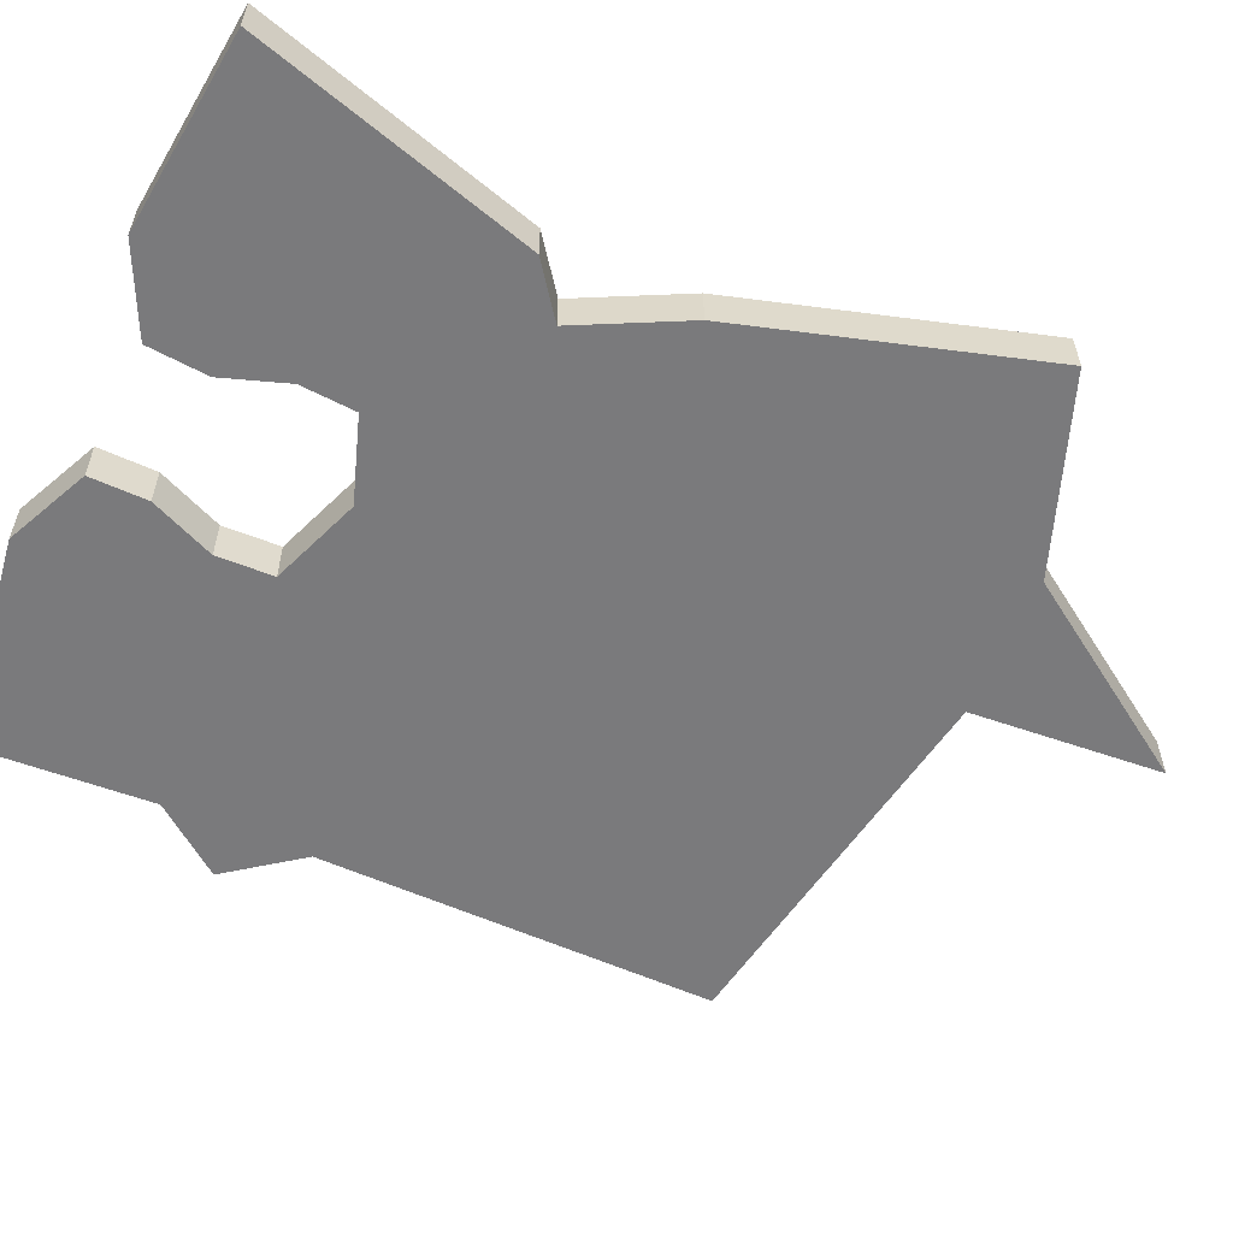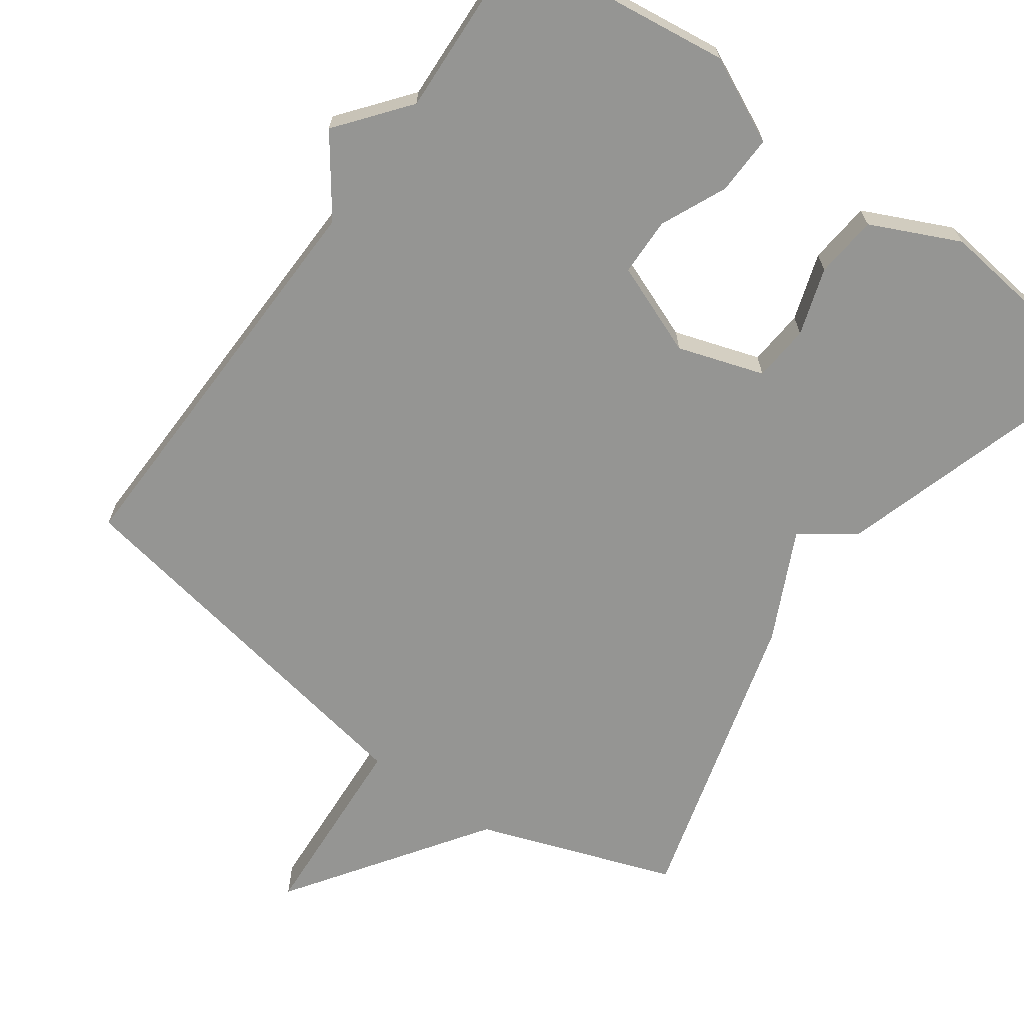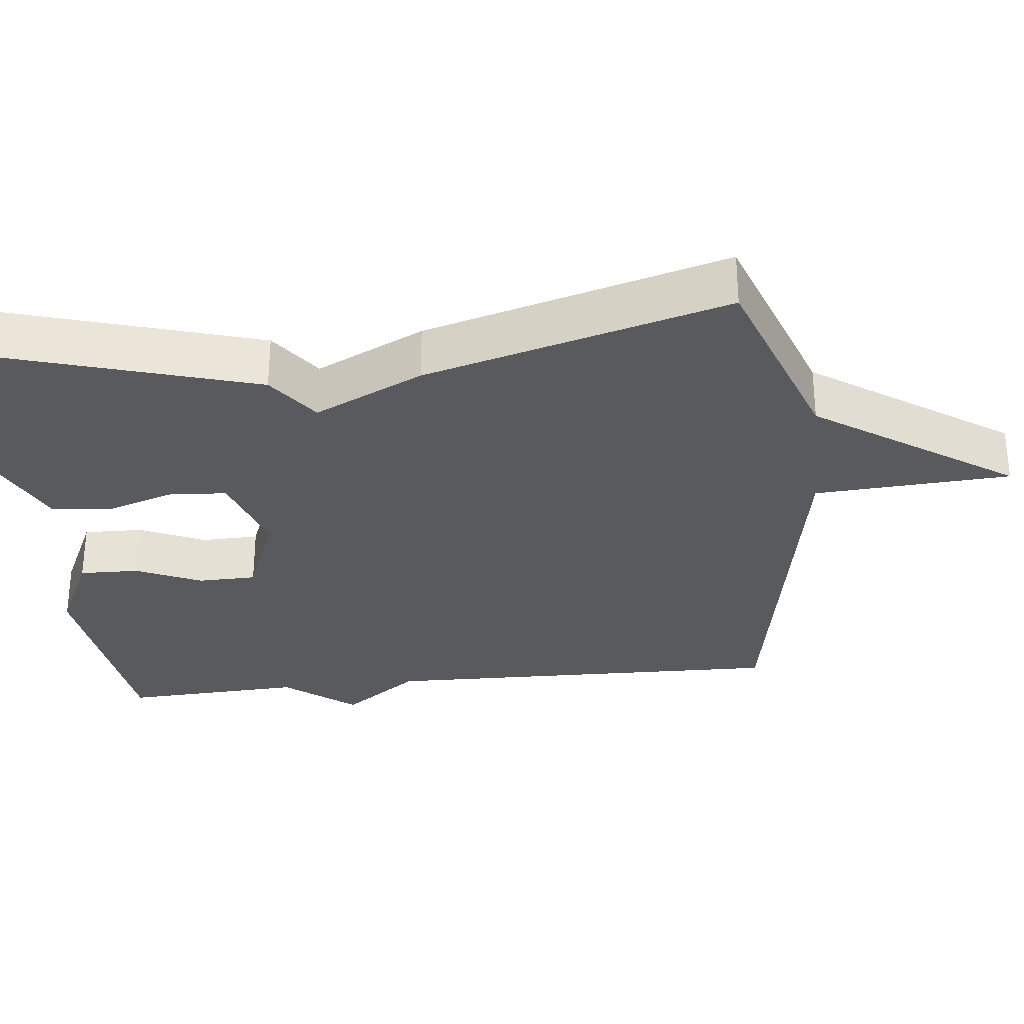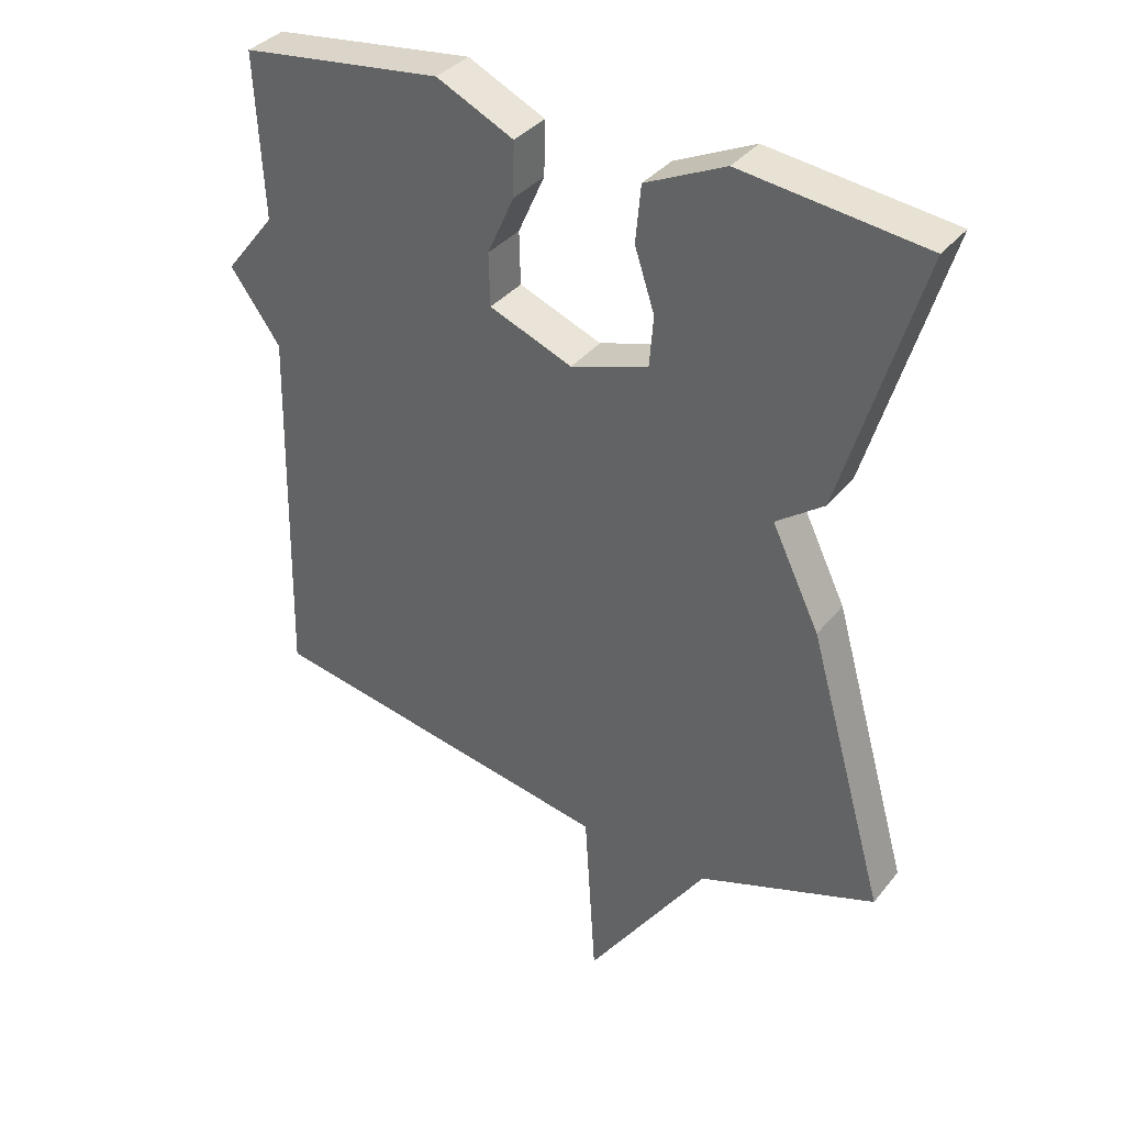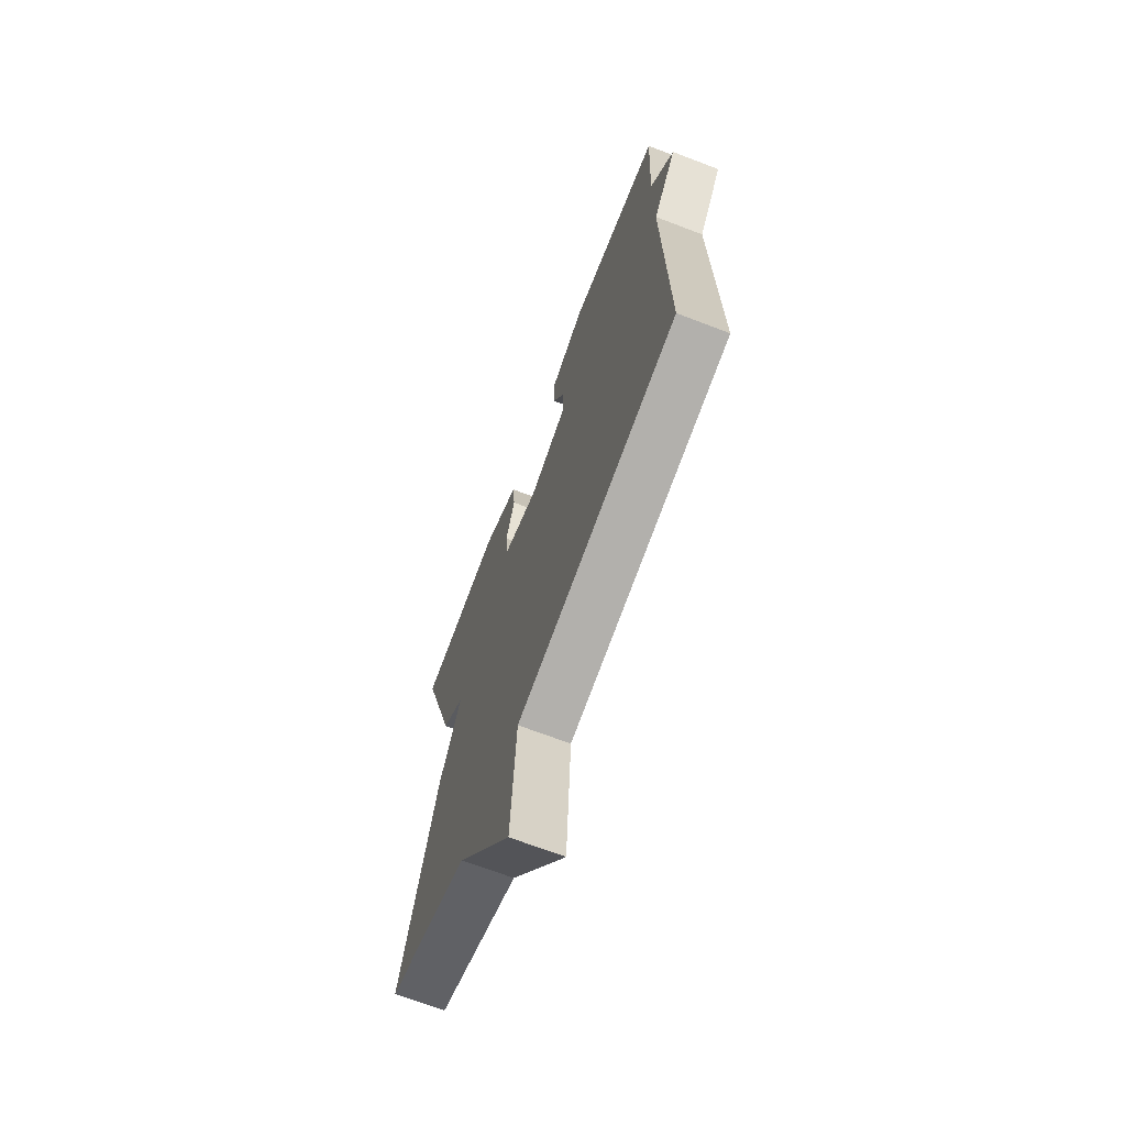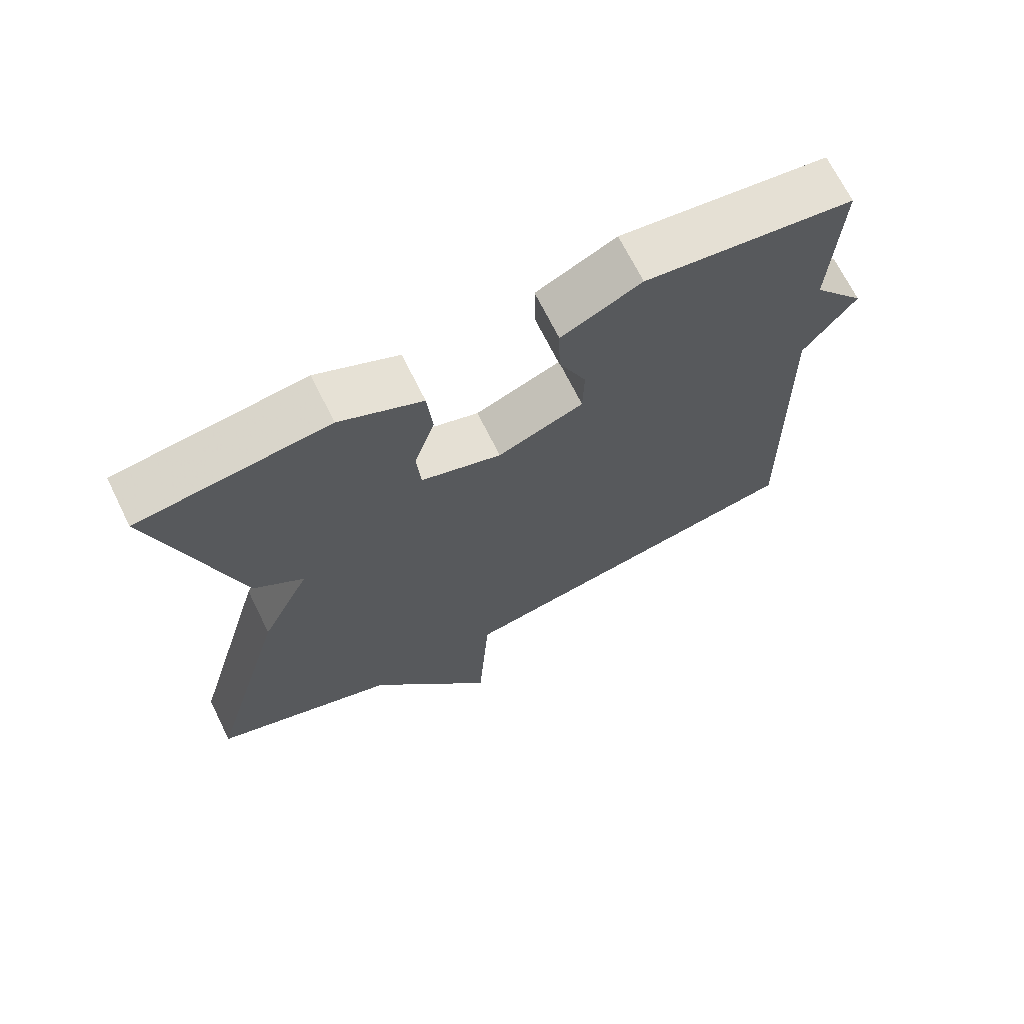
<metadata>
{"format":"obj","ext":"obj","renderer":"f3d","projection":"perspective","resolution":1024,"background":"white","views":[{"elev":-58.2,"azim":66.5,"up":"+Y"},{"elev":-67.3,"azim":-35.7,"up":"+Y"},{"elev":-30.6,"azim":96.2,"up":"+Y"},{"elev":35.9,"azim":33.4,"up":"+Z"},{"elev":-69.0,"azim":-111.0,"up":"+Z"},{"elev":69.4,"azim":153.7,"up":"+Z"}]}
</metadata>
<code>
v -0.5 0.07 0.5
v -0.197 0.07 0.539
v -0.081 0.07 0.484
v -0.083 0.07 0.403
v -0.123 0.07 0.314
v -0.121 0.07 0.235
v 0.004 0.07 0.186
v 0.121 0.07 0.224
v 0.127 0.07 0.301
v 0.097 0.07 0.392
v 0.105 0.07 0.477
v 0.225 0.07 0.533
v 0.5 0.07 0.5
v 0.383 0.07 0.112
v 0.311 0.07 0.06
v 0.383 0.07 -0.088
v 0.5 0.07 -0.5
v 0.232 0.07 -0.595
v 0.049 0.07 -0.862
v 0.032 0.07 -0.595
v -0.5 0.07 -0.5
v -0.488 0.07 0.055
v -0.564 0.07 0.159
v -0.488 0.07 0.255
v -0.5 0 0.5
v -0.197 0 0.539
v -0.081 0 0.484
v -0.083 0 0.403
v -0.123 0 0.314
v -0.121 0 0.235
v 0.004 0 0.186
v 0.121 0 0.224
v 0.127 0 0.301
v 0.097 0 0.392
v 0.105 0 0.477
v 0.225 0 0.533
v 0.5 0 0.5
v 0.383 0 0.112
v 0.311 0 0.06
v 0.383 0 -0.088
v 0.5 0 -0.5
v 0.232 0 -0.595
v 0.049 0 -0.862
v 0.032 0 -0.595
v -0.5 0 -0.5
v -0.488 0 0.055
v -0.564 0 0.159
v -0.488 0 0.255
f 22 23 24
f 20 21 22
f 20 22 24
f 18 19 20
f 18 20 24
f 17 18 24
f 16 17 24
f 15 16 24
f 13 14 15
f 12 13 15
f 11 12 15
f 10 11 15
f 9 10 15
f 8 9 15
f 7 8 15
f 6 7 15 24
f 24 1 2
f 6 24 2
f 5 6 2
f 2 3 4 5
f 48 47 46
f 46 45 44
f 48 46 44
f 44 43 42
f 48 44 42
f 48 42 41
f 48 41 40
f 48 40 39
f 39 38 37
f 39 37 36
f 39 36 35
f 39 35 34
f 39 34 33
f 39 33 32
f 39 32 31
f 48 39 31 30
f 26 25 48
f 26 48 30
f 26 30 29
f 29 28 27 26
f 1 25 26 2
f 2 26 27 3
f 3 27 28 4
f 4 28 29 5
f 5 29 30 6
f 6 30 31 7
f 7 31 32 8
f 8 32 33 9
f 9 33 34 10
f 10 34 35 11
f 11 35 36 12
f 12 36 37 13
f 13 37 38 14
f 14 38 39 15
f 15 39 40 16
f 16 40 41 17
f 17 41 42 18
f 18 42 43 19
f 19 43 44 20
f 20 44 45 21
f 21 45 46 22
f 22 46 47 23
f 23 47 48 24
f 24 48 25 1

</code>
